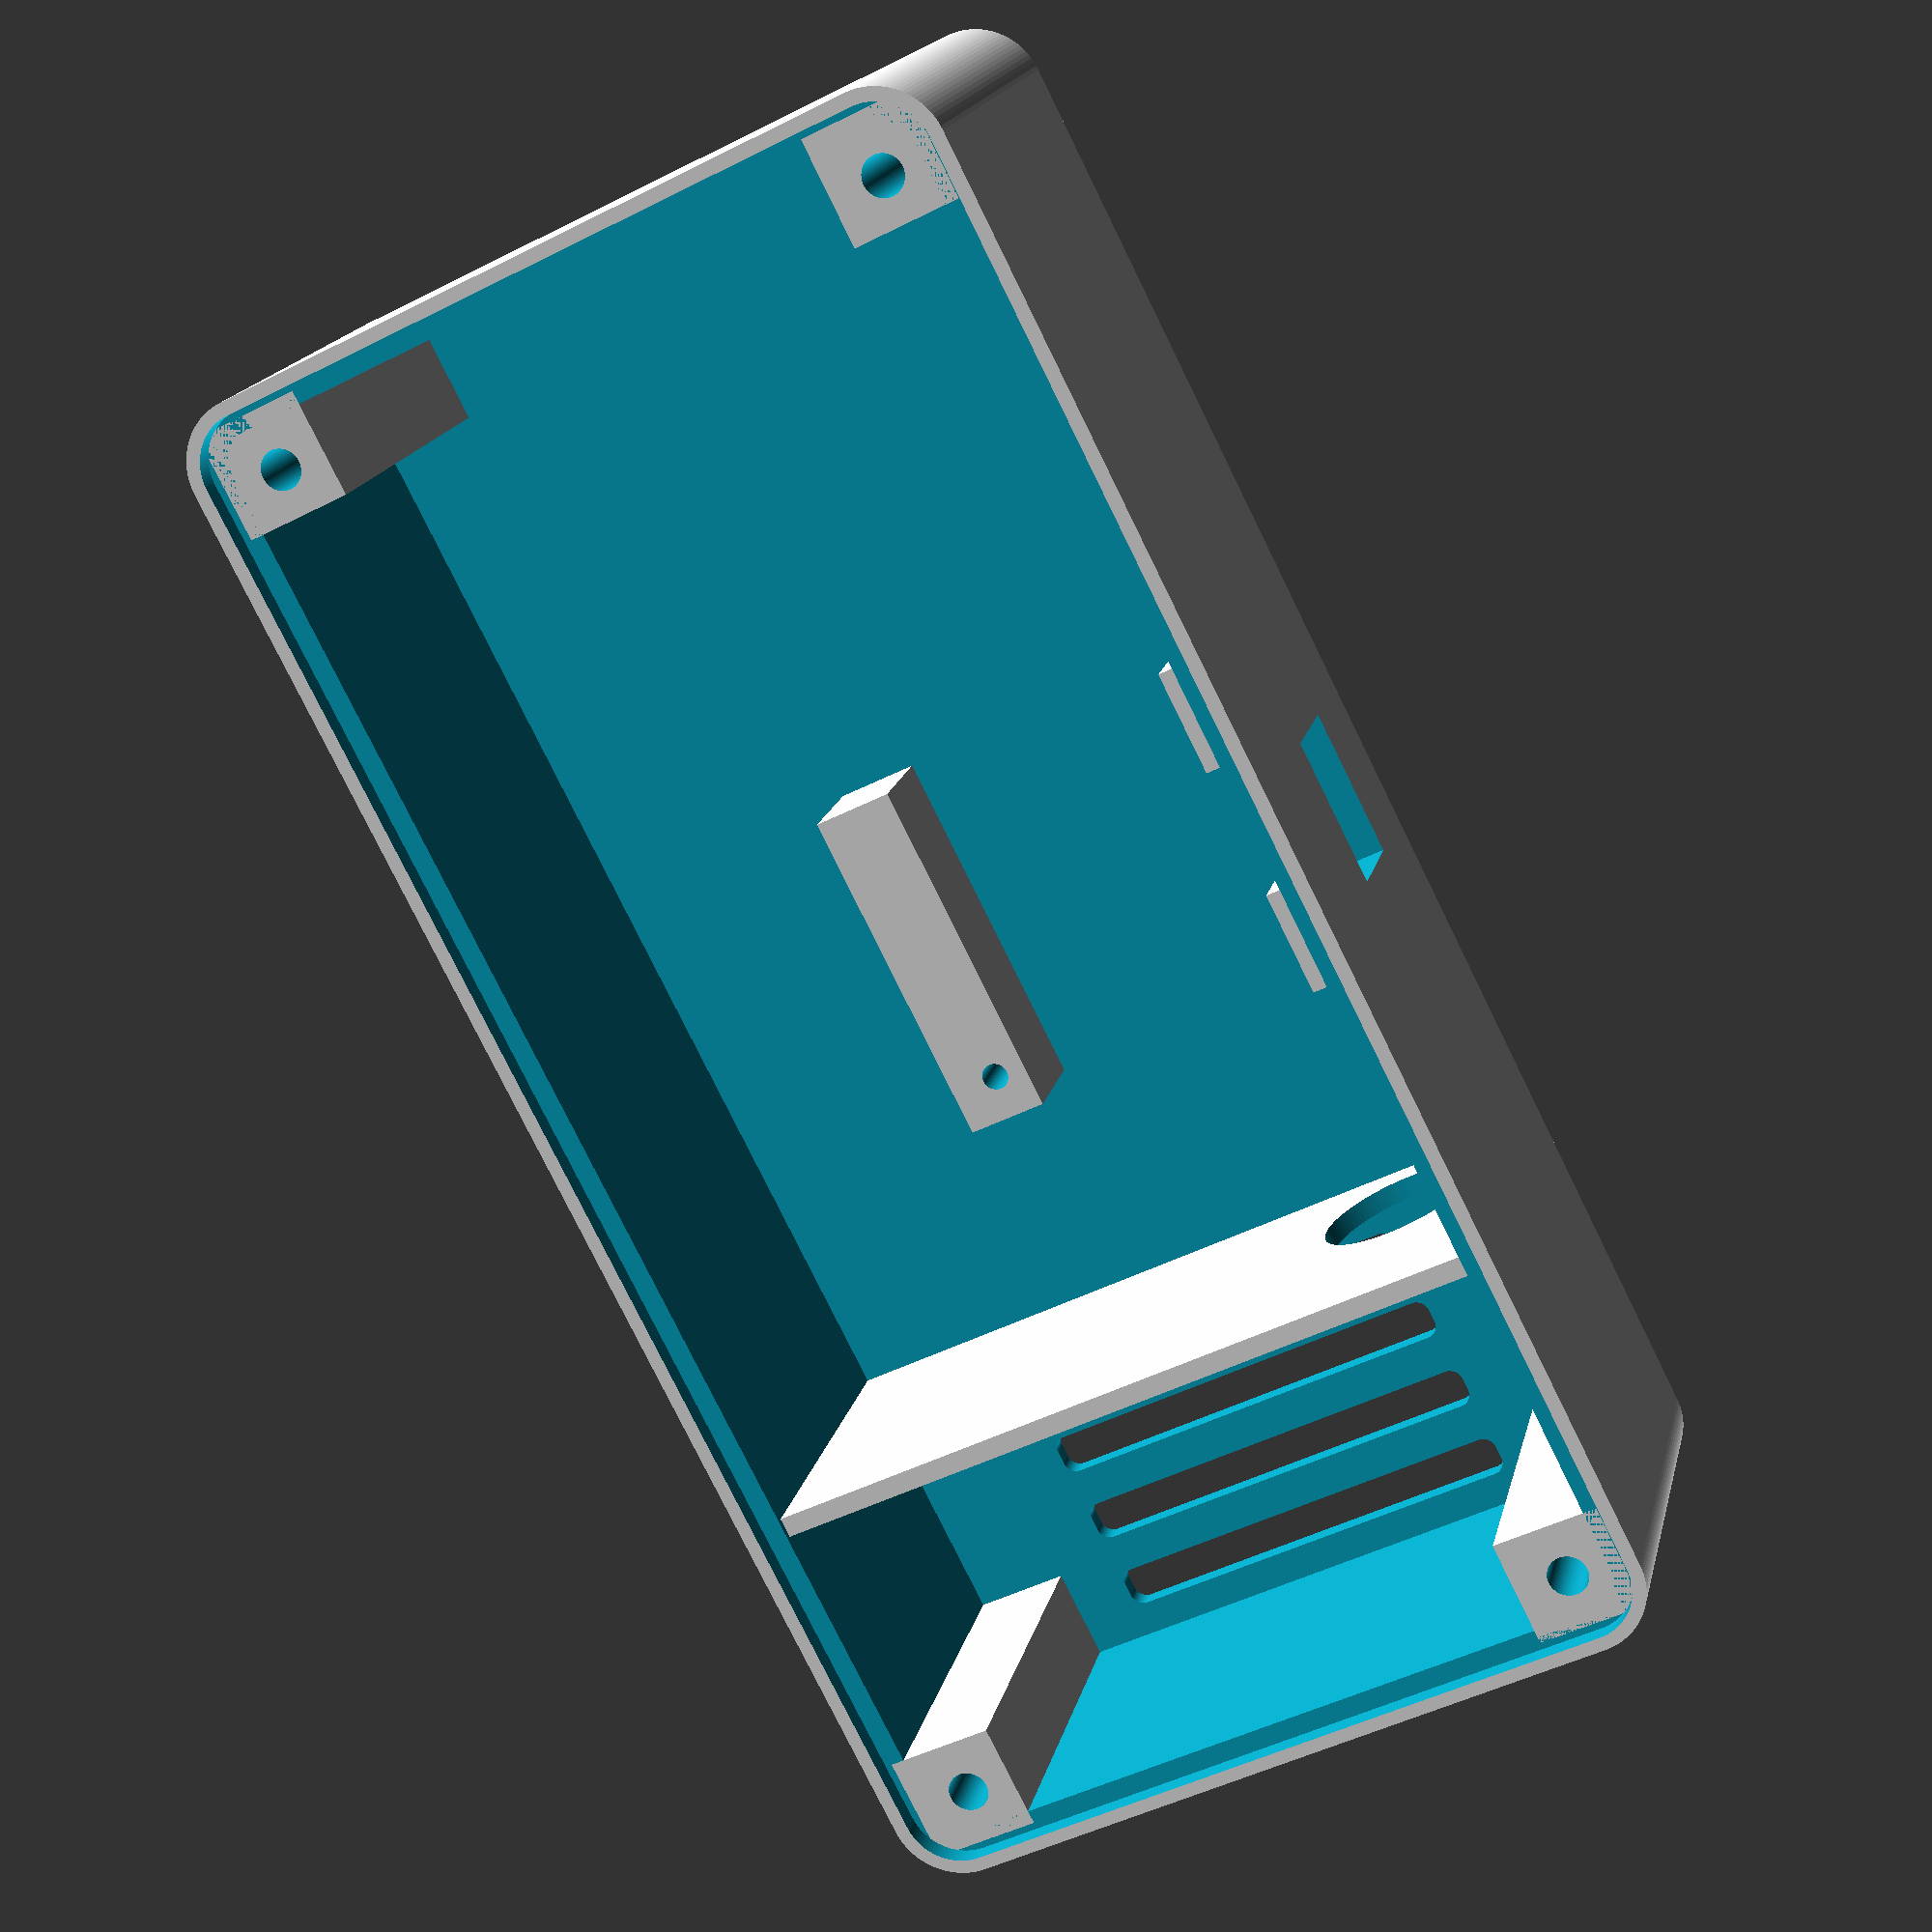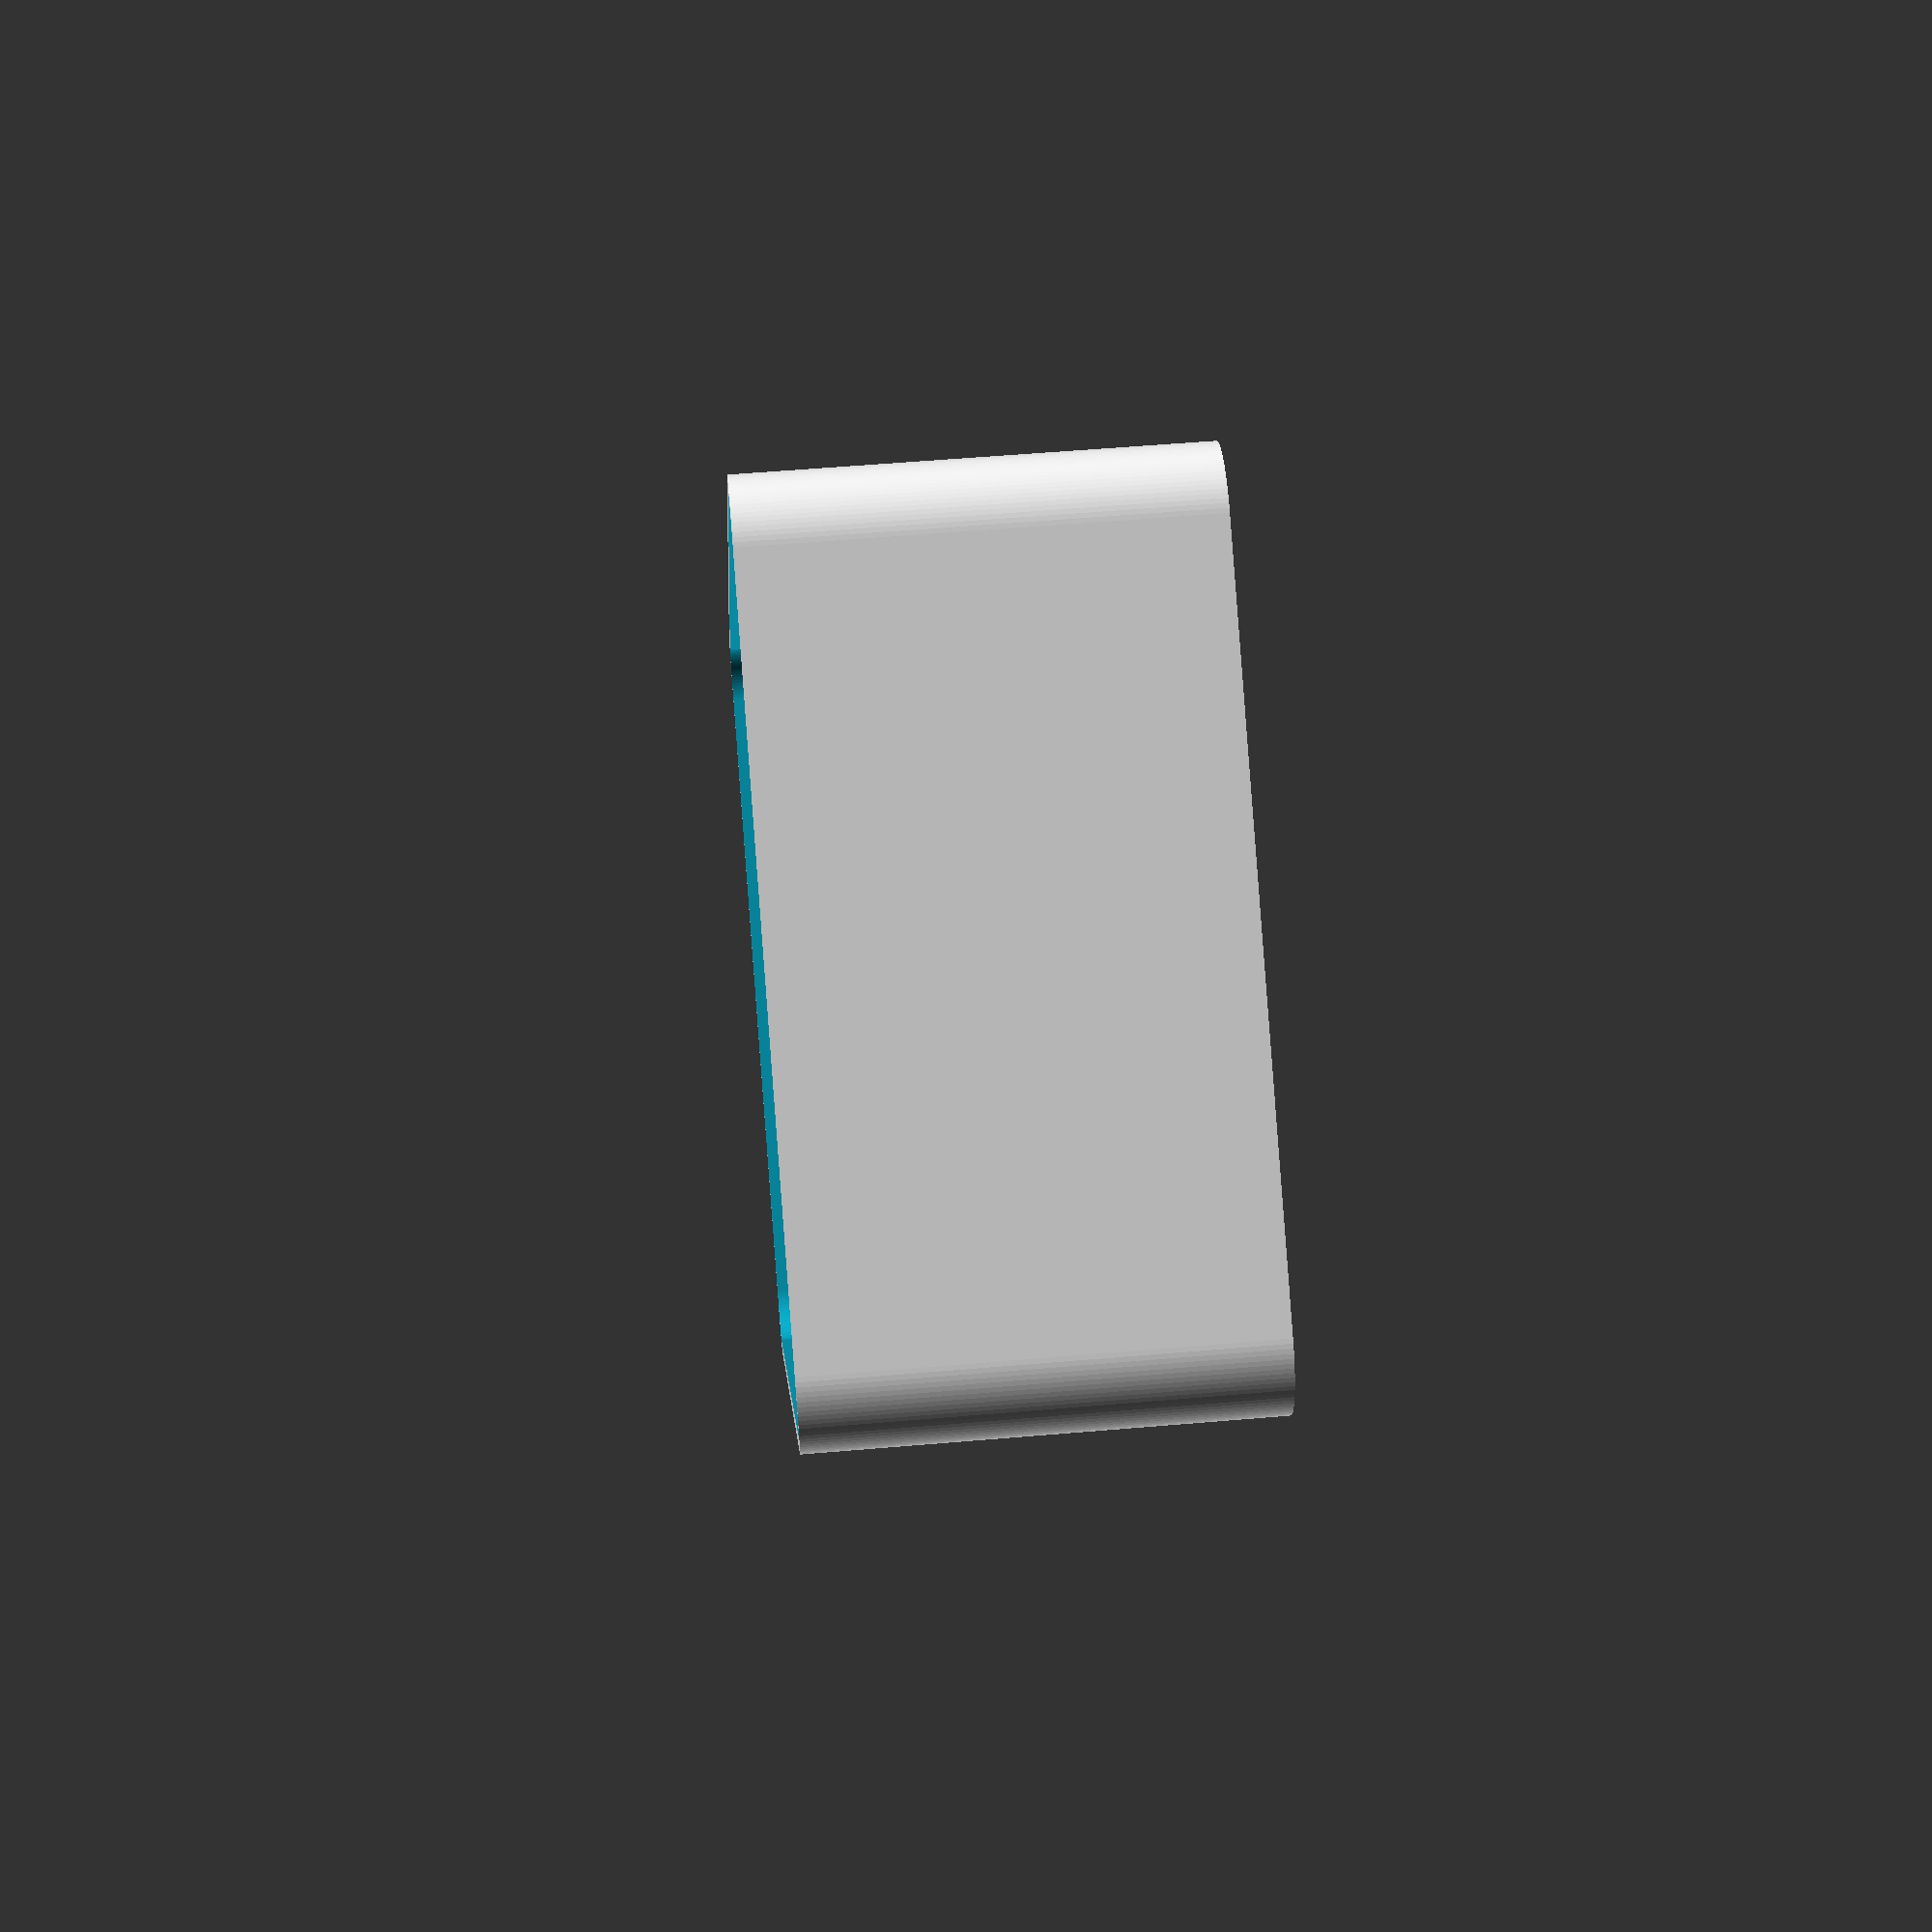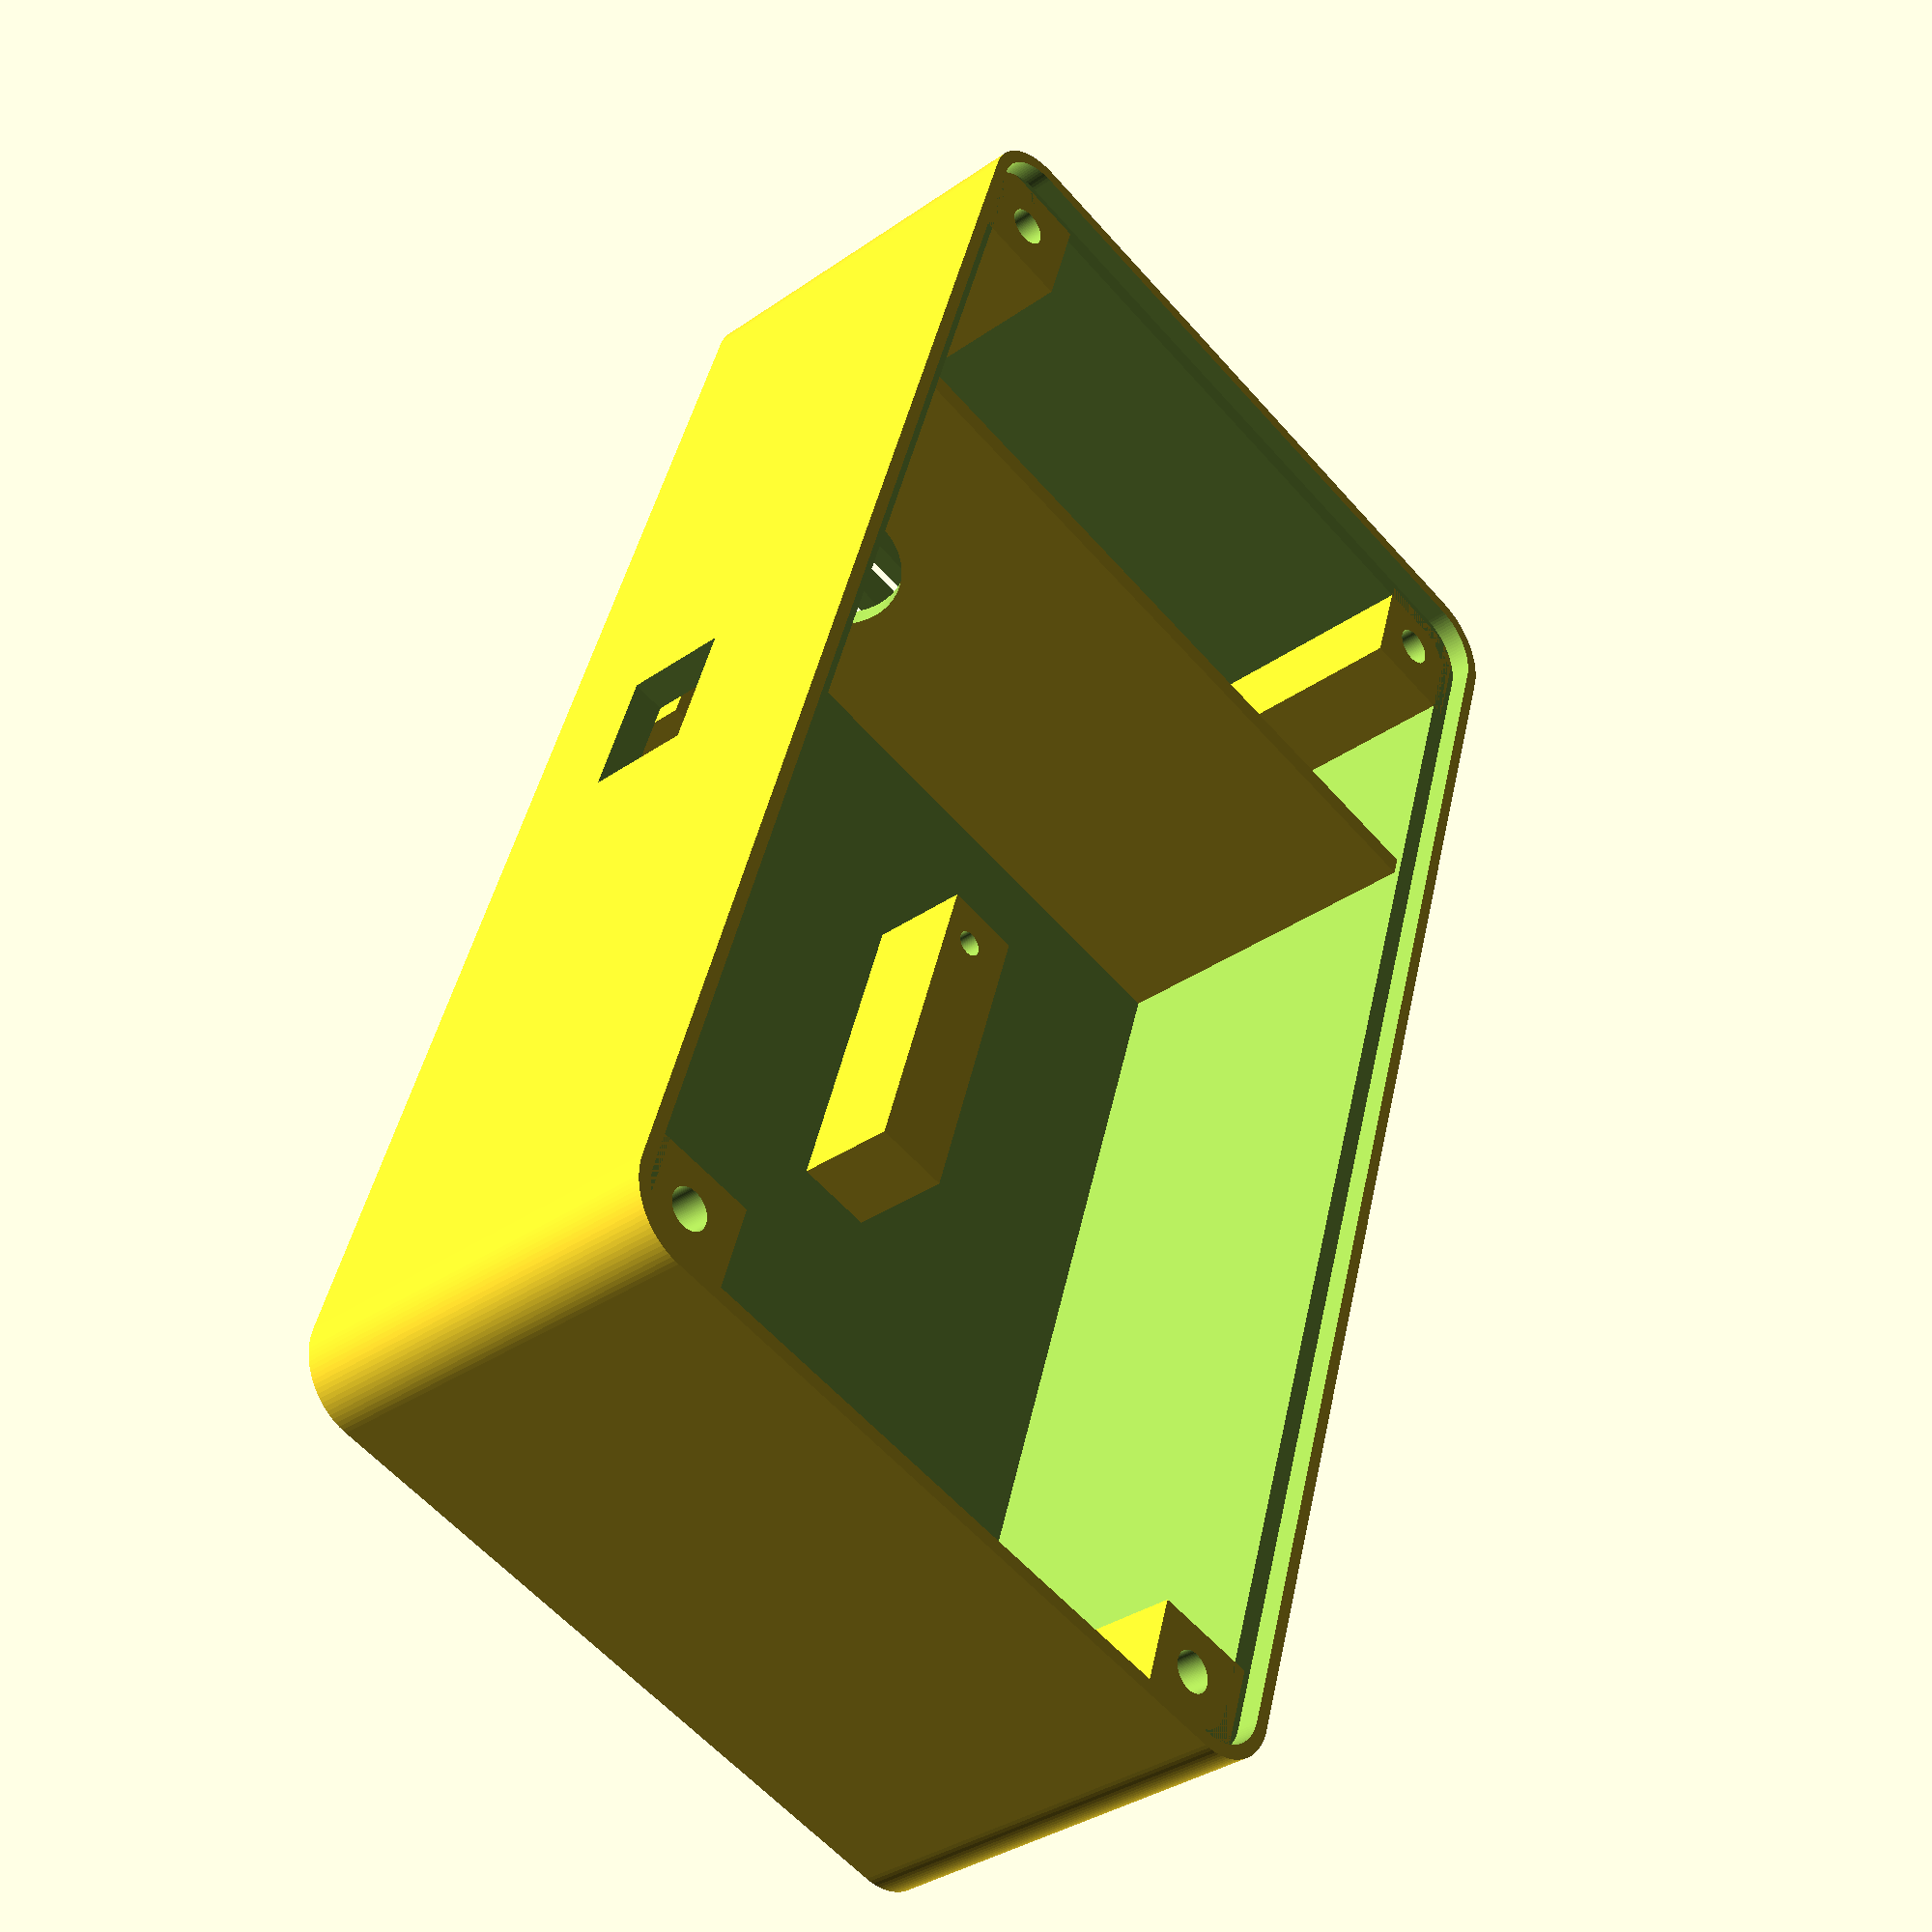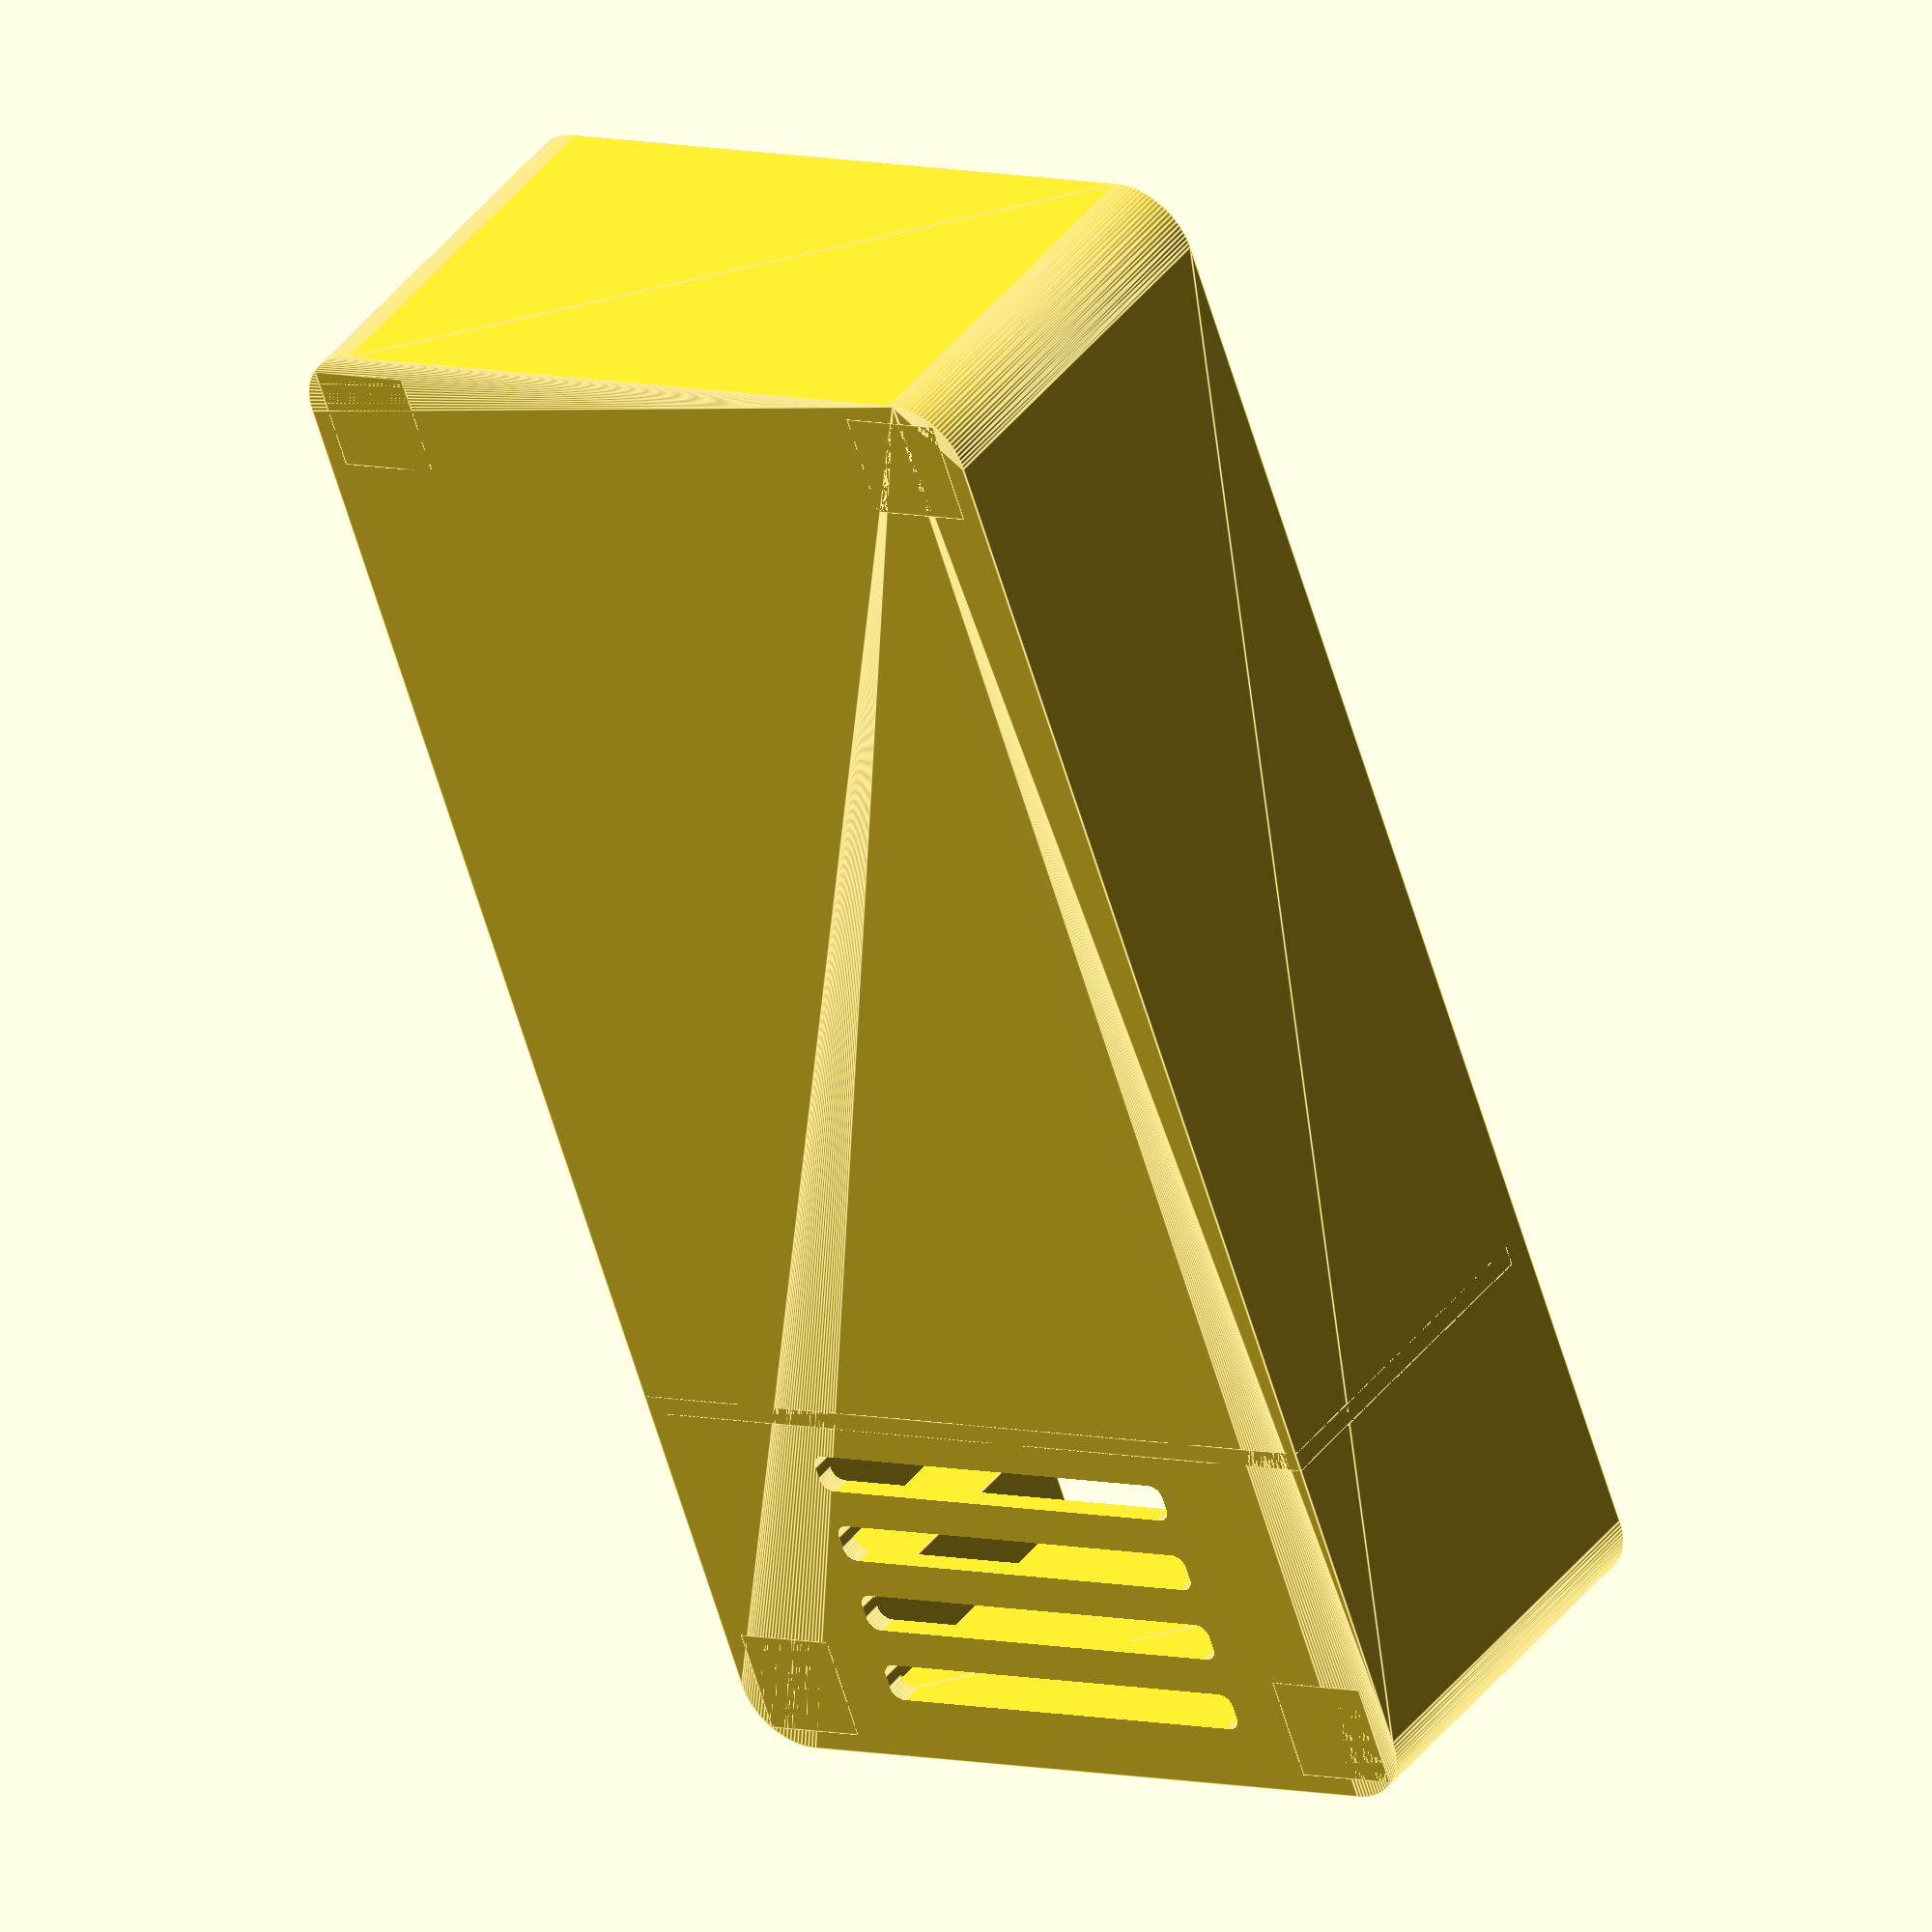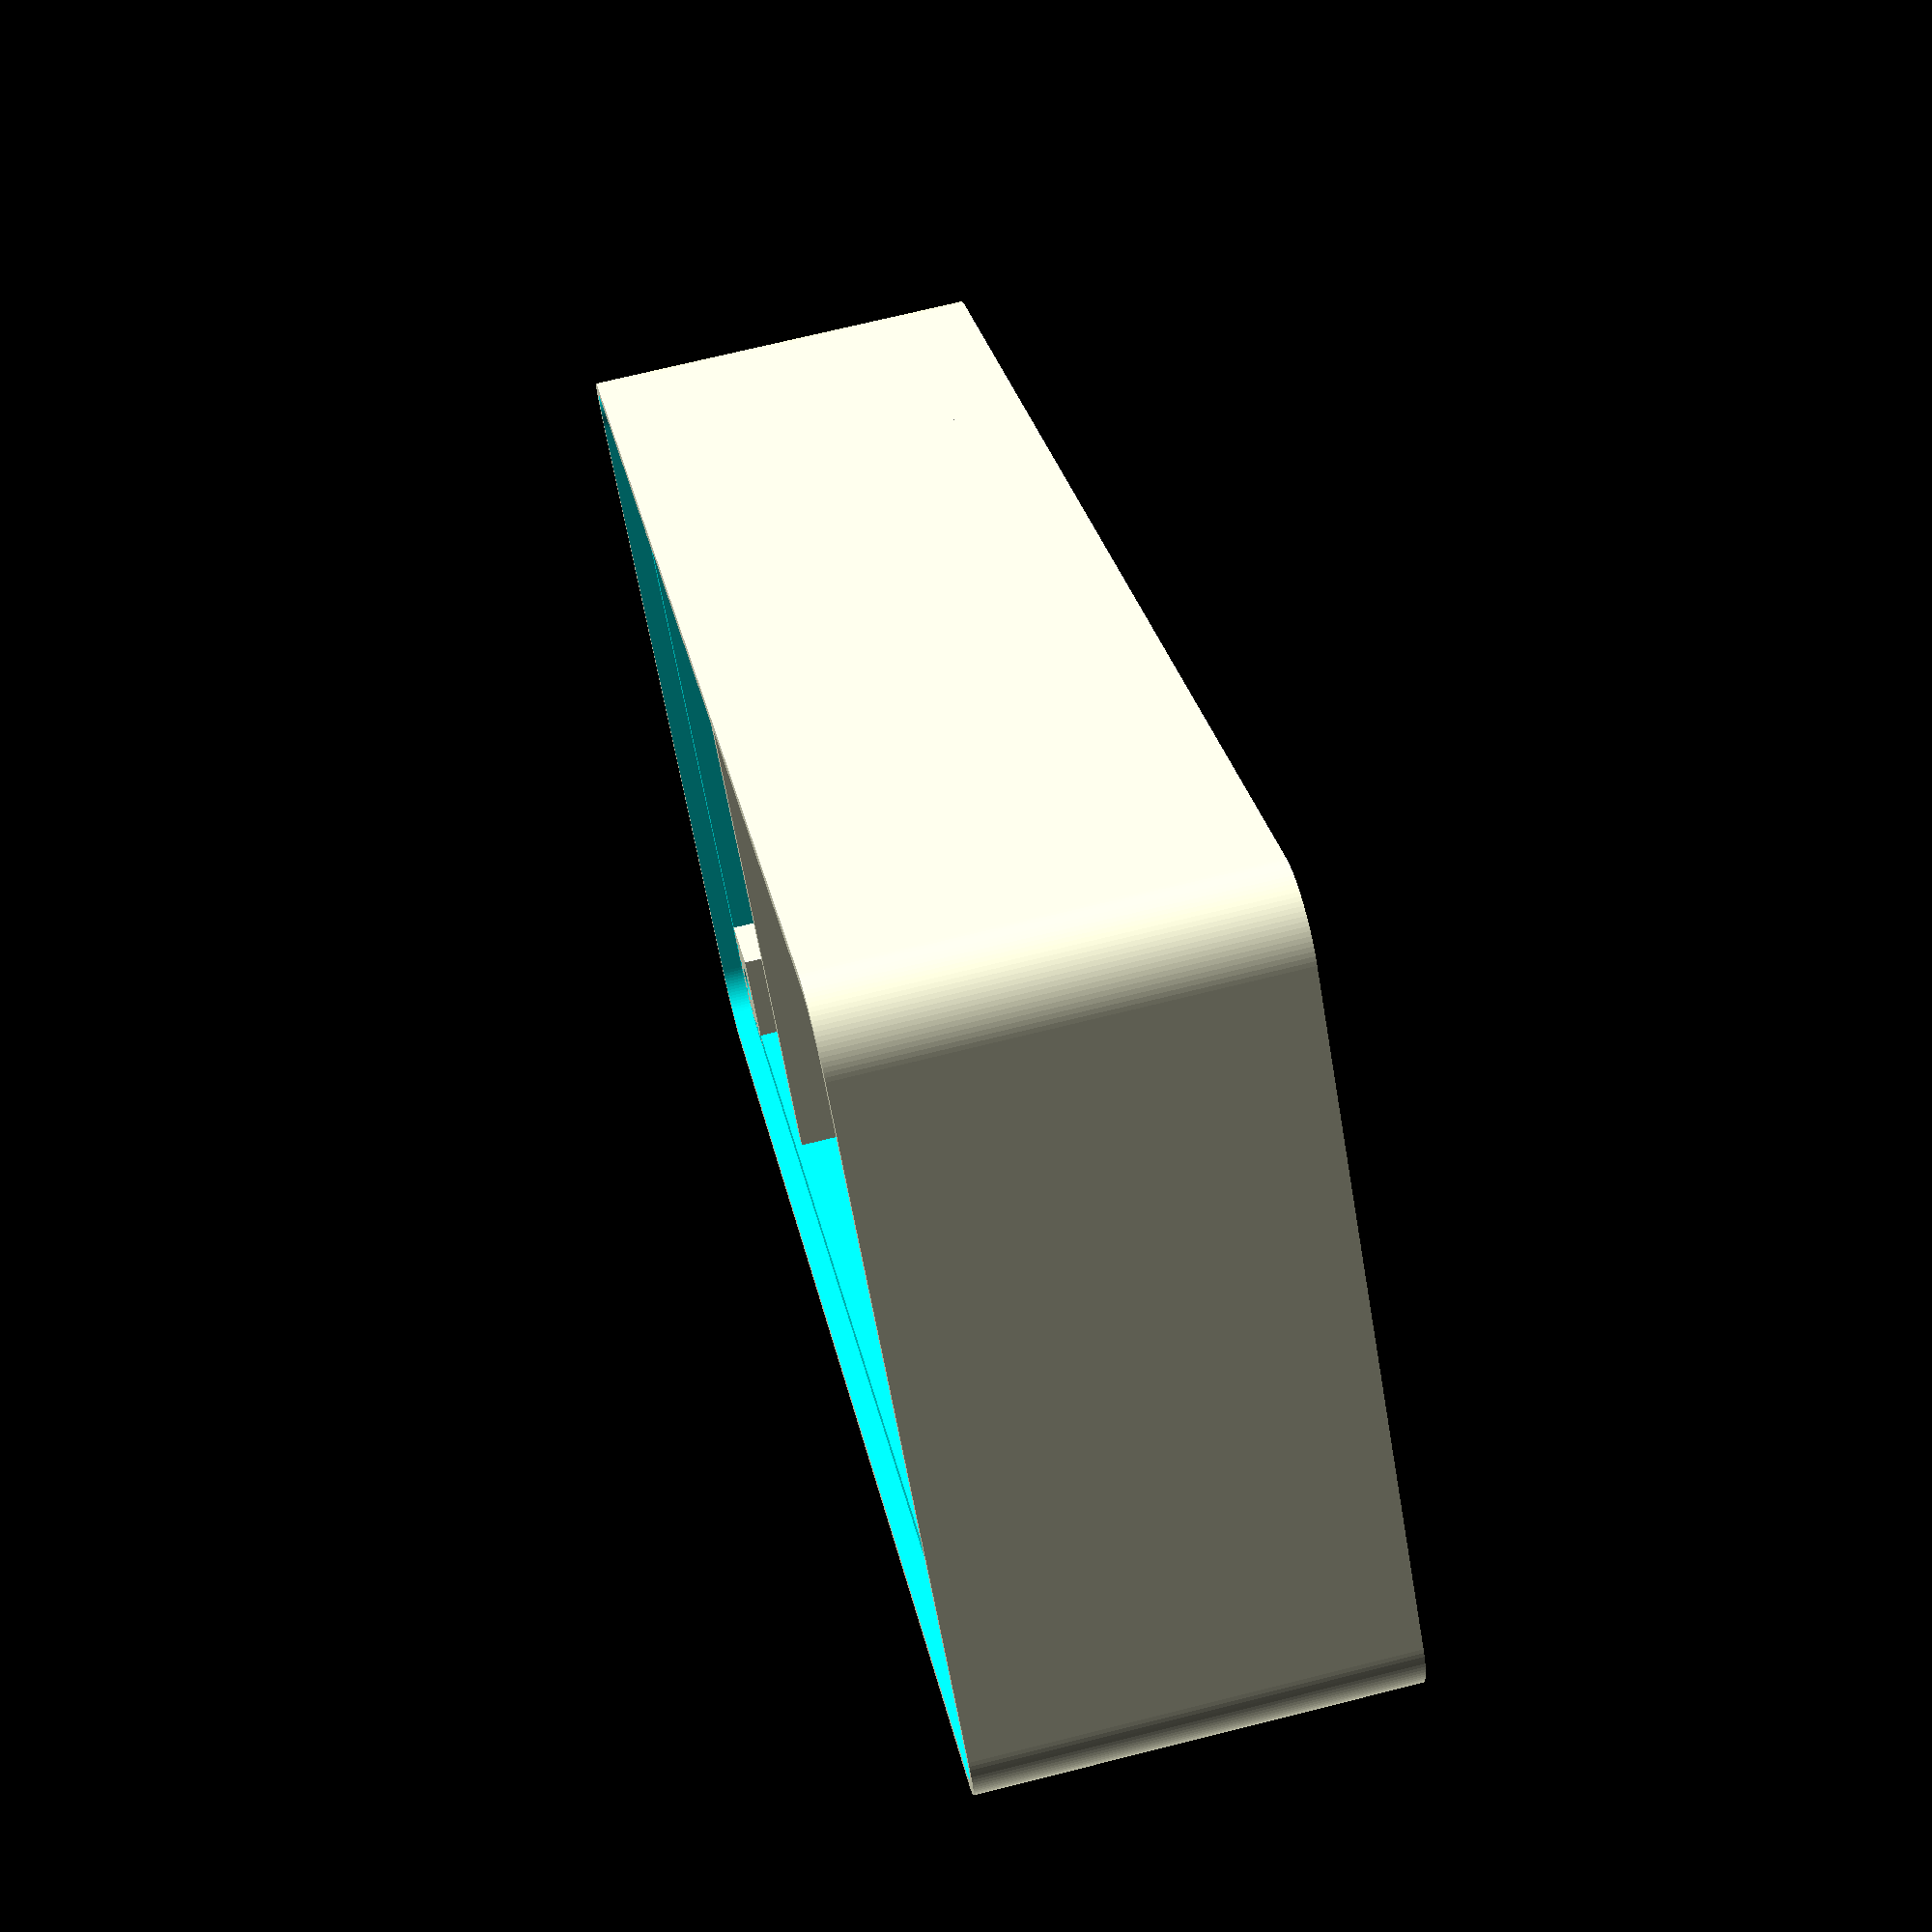
<openscad>
/**
 * Dave Davenport 2020
 * License MIT.
 * Sensor box wemos + battery + bme
 */

$fn = 100;

$lid = false;
$case = true;

$separator = false;
$extra_height = -3;
$display = false;

$usb = true;
$standoff = false;

$powerplug = false;

module battery_case ( )
{
    // Rounded up.
    $bc_width  = 77;
    $bc_depth  = 22;
    $bc_height = 21;

    color( "black" ) {
        cube([$bc_width, $bc_depth, $bc_height]);
    }

}

module power_supply()
{
    $ps_width = 25;
    $ps_depth = 16;
    $ps_height= 20;

    color ( "green" ) {
        cube([$ps_width, $ps_depth, $ps_height]);
    }
}

module wemos ()
{
    $wm_width = 30;
    $wm_depth = 15;
    $wm_height = 30;

    color ( "red") {
        cube([$wm_width, $wm_depth, $wm_height]);
    }
}

module case ()
{
    difference()
    {
        minkowski()
        {
            cube([110,50,33+$extra_height]);
            cylinder(d=10,0.1);
        }
        translate([0,0,1.5])
        {
            minkowski()
            {
                cube([110,50,33+$extra_height-1.4]);
                cylinder(d=5,0.1);
            }
        }
        translate([0,0,31.5+$extra_height])
        {
            minkowski()
            {
                cube([110,50,33+$extra_height-1.4]);
                cylinder(d=8,0.1);
            }
        }
    }

    translate([85,-5,0]) {
        difference()
        {
            cube([1.5,60,28]);
            rotate([0,-90,0]) {
                translate([10,50,-2]){
                    cylinder(d=12,h=3);
                }
            }
        }
    }
    if ( $separator )
    {
        translate ([-5,20,0]) {
            difference()
            {
                cube([90,1.5,28]);
                rotate([90,0,0]) {
                    translate([10,10,-2]){
                        cylinder(d=12,h=3);
                    }
                }
            }
        }
    }

    translate([-3.5,-3.5,0])
        cube([8,8,31.5+$extra_height]);
    translate([-3.5,50-4.5,0])
        cube([8,8,31.5+$extra_height]);
    //cylinder(d=10,37,$fn=100);
    translate([110-1.5,0,0]) {
        translate([-3,-3.5,0])
            cube([8,8,31.5+$extra_height]);
        translate([-3,50-4.5,0])
            cube([8,8,31.5+$extra_height]);
    }

}

module lid ()
{
    color ( "blue",0.8 )
    {
        minkowski()
        {
            translate([0.2,0.2,0]){
                cube([110-0.4,50-0.4,1.4]);
            }
            cylinder(d=7.7,0.1);
        }
    }
}

module box ()
{
    difference()
    {
        union()
        {
            if ( $case )  {
                case();
            }
            translate([0,0,33+$extra_height-1.5])
            {
                if ( $lid ) {
                    lid();
                }
            }
        }
        translate([1,1,3]) {
            cylinder(d=3.0,h=40);
            translate([0,50-1.5,0])
                cylinder(d=3.0,h=40);
        }
        translate([110-0.5,1,3]) {
            cylinder(d=3.0,h=40);
            translate([0,50-1.5,0])
                cylinder(d=3.0,h=40);
        }

        // Airvents
        translate([90, 10, -0.1]) {
            minkowski() {
                cube([1, 30, 60]);
                cylinder(d=2,0.1);
            }
        }
        translate([96, 10, -0.1])
            minkowski() {
                cube([1, 30, 60]);
                cylinder(d=2,0.1);
            }
        translate([102, 10, -0.1])
            minkowski() {
                cube([1, 30, 60]);
                cylinder(d=2,0.1);
            }
        translate([108, 10, -0.1])
            minkowski() {
                cube([1, 30, 60]);
                cylinder(d=2,0.1);
            }
    }
}

difference()
{
    box();

    if ( $powerplug )
    {
        translate([15,60,10]) {
            rotate([90,90,0]) {
                cylinder(d=8.0, h=10);
            }
        }
    }
    if ( $usb )
    {
        translate([55-11/2,52,10-2]){
            cube([11, 4,8]);
        }
    }

    if ( $display )
    {
        translate([20,-5.1,10+2]){
            cube([34.5, 4,17.5]);
        }
        if ( false ) {
            translate([20+2.25,0,2+2.5]) {
                rotate([90,0,0]){
                    cylinder(d=3.2,h=10);
                }
            }
            translate([20+2.25+30,0,2+2.5]) {
                rotate([90,0,0]) {
                    cylinder(d=3.2,h=10);
                }
            }
        }
        translate([20+2.25,0,2+2.5+28]) {
            rotate([90,0,0]) {
                cylinder(d=3.2,h=10);
            }
        }
        translate([20+2.25+30,0,2+2.5+28]) {
            rotate([90,0,0]){
                cylinder(d=3.2,h=10);
            }
        }

    }
}
if ( $display )
{
    translate([20,-2.5,1])
        cube([5,2,5]);
    translate([20+34.5-5,-2.5,1])
        cube([5,2,5]);
}


if ( $case ) {
    translate([100,25,0])
       if ( $standoff ) {
        difference()
    
        {
         
            cylinder ( r=6.0, h=10);
            translate([0,0,1])
                cylinder ( d=3.0, h=11);
            }
        }
}

if ($usb)
{
    translate([55-13,17.5,1]){
        difference()
        {
            cube([26,6,8.3]);
            translate([26-3.3,3.6,3])
                cylinder(d=2.0,h=8);
        }
    }
    translate([55-13,46,1]){
        difference(){
            cube([8,6,8.3]);
            translate([3.6,3.5,3])
                cylinder(d=2.0,h=8);
        }
        translate([26-8,0,0])

            cube([8,6,8.3]);

    }
}

</openscad>
<views>
elev=341.9 azim=63.1 roll=12.8 proj=p view=wireframe
elev=123.5 azim=122.3 roll=95.1 proj=p view=solid
elev=214.9 azim=107.0 roll=227.1 proj=p view=wireframe
elev=320.1 azim=109.8 roll=213.2 proj=o view=edges
elev=289.8 azim=136.1 roll=75.9 proj=p view=wireframe
</views>
